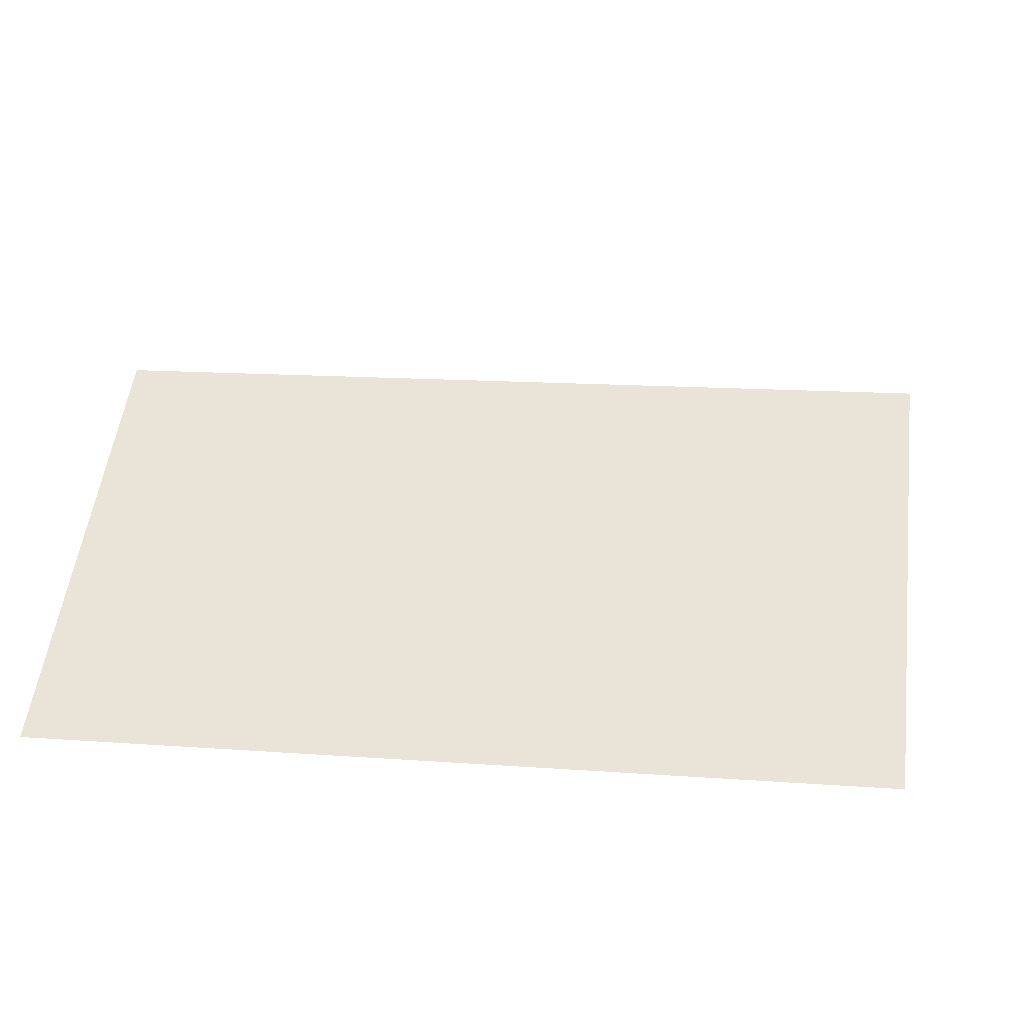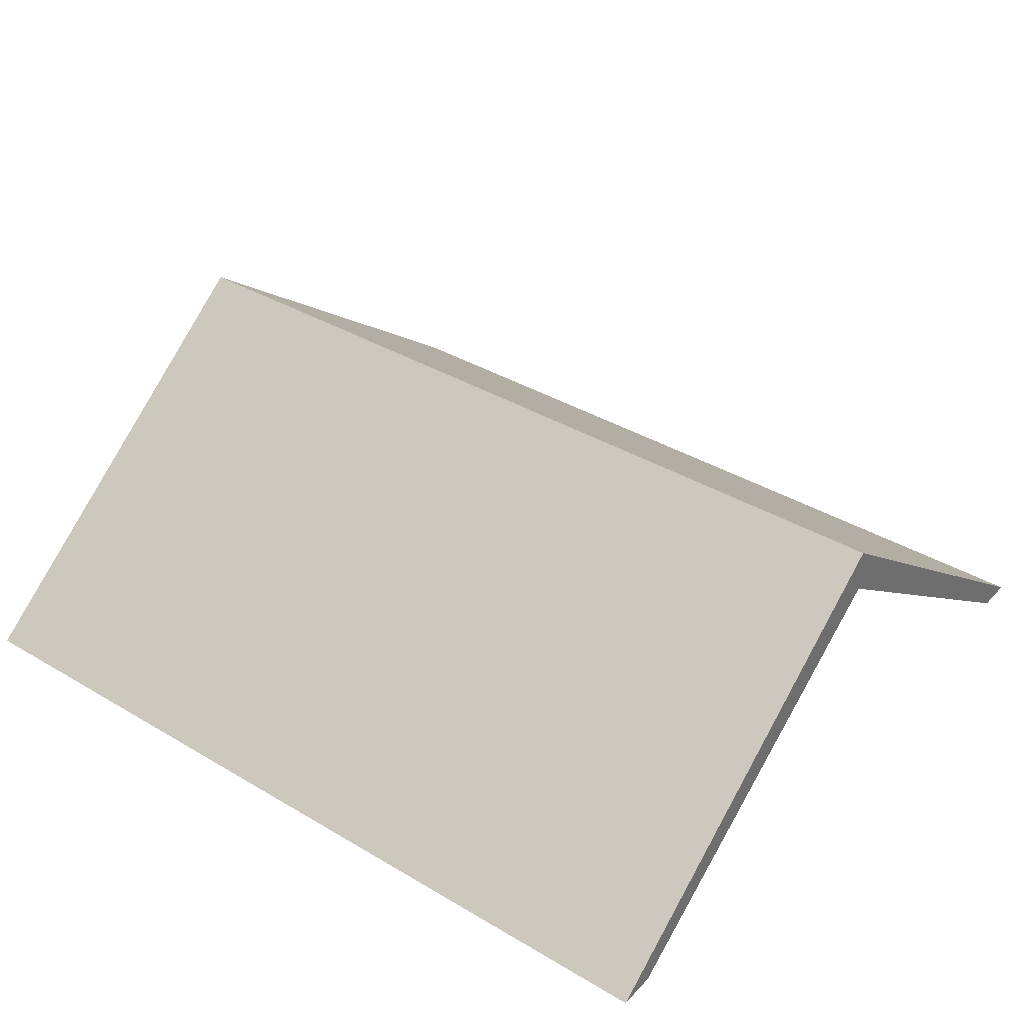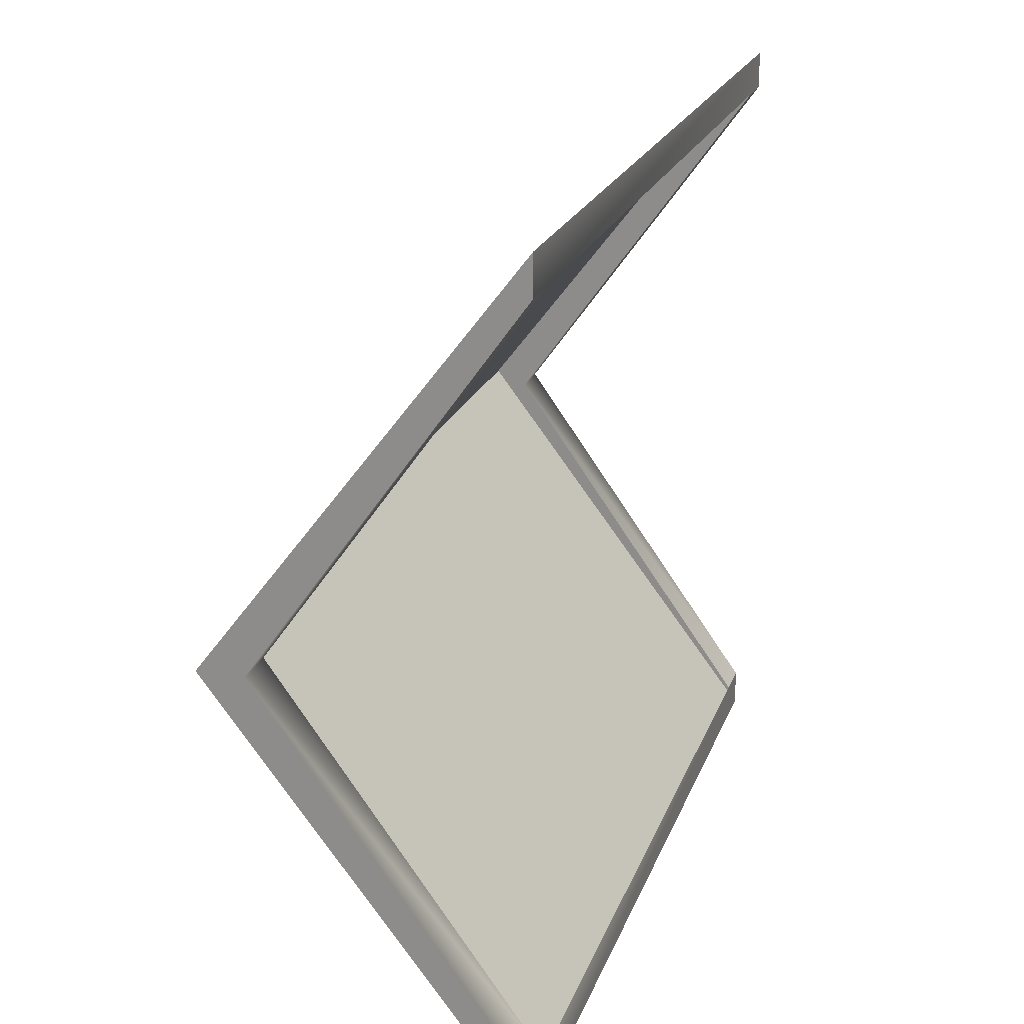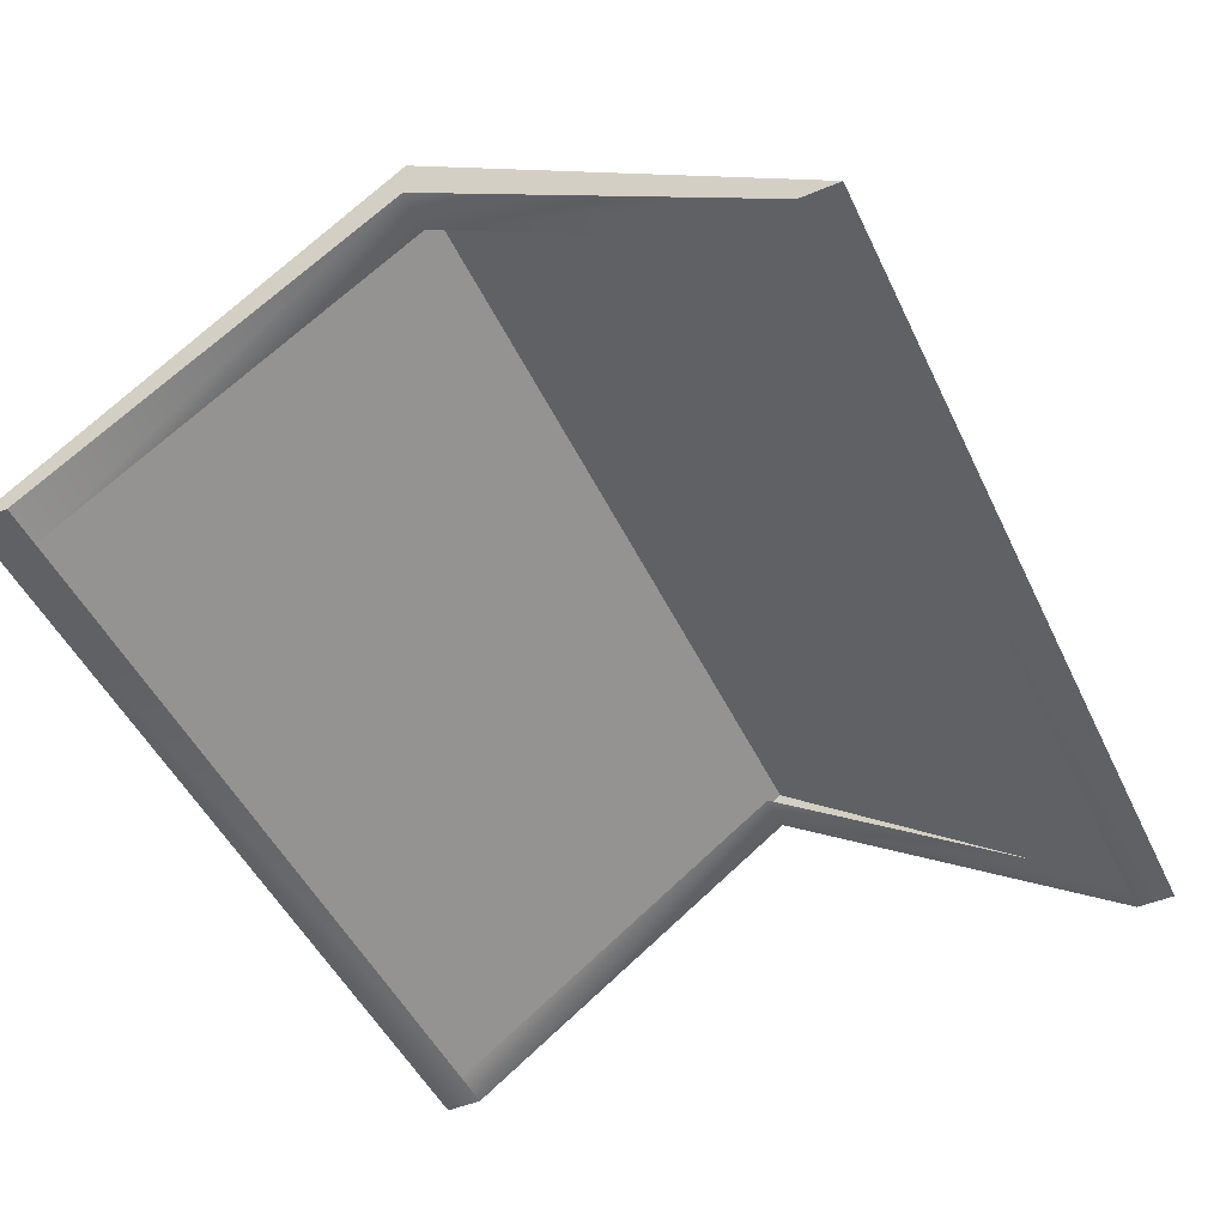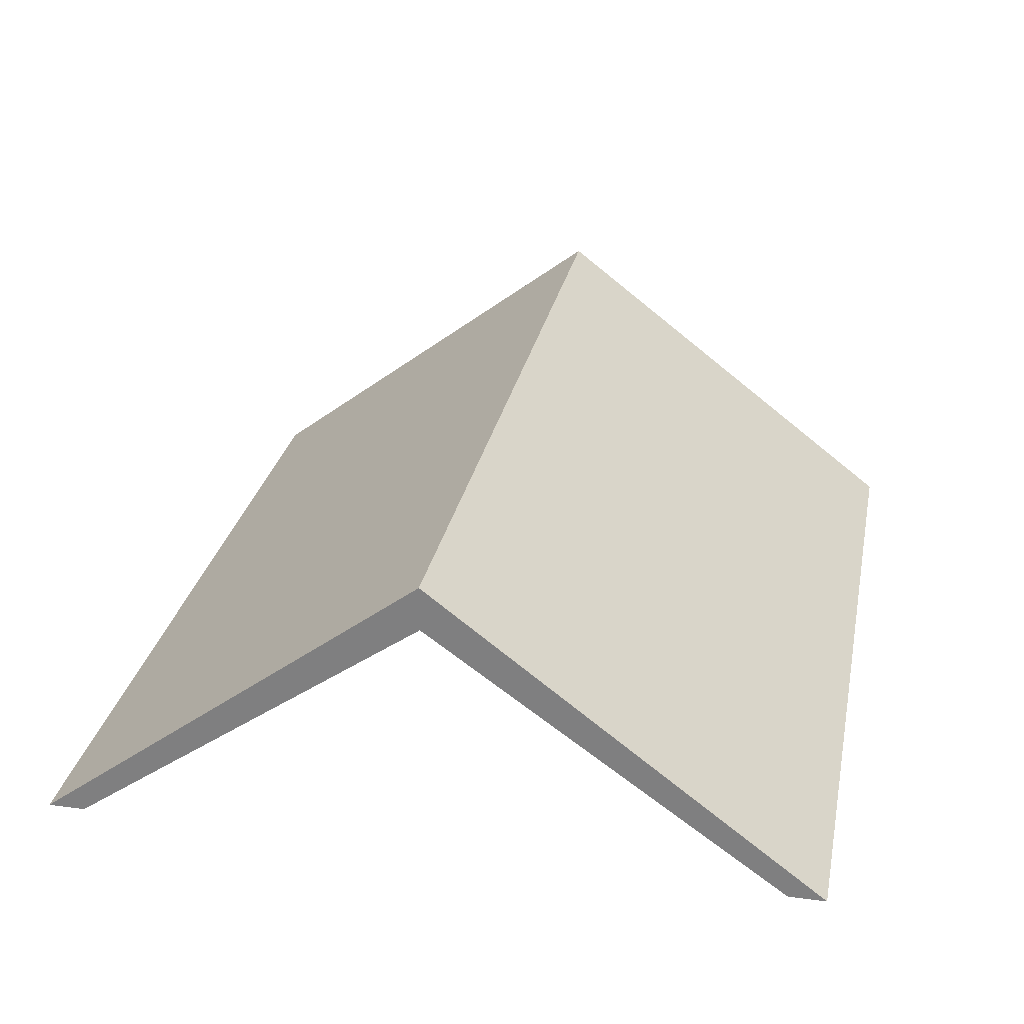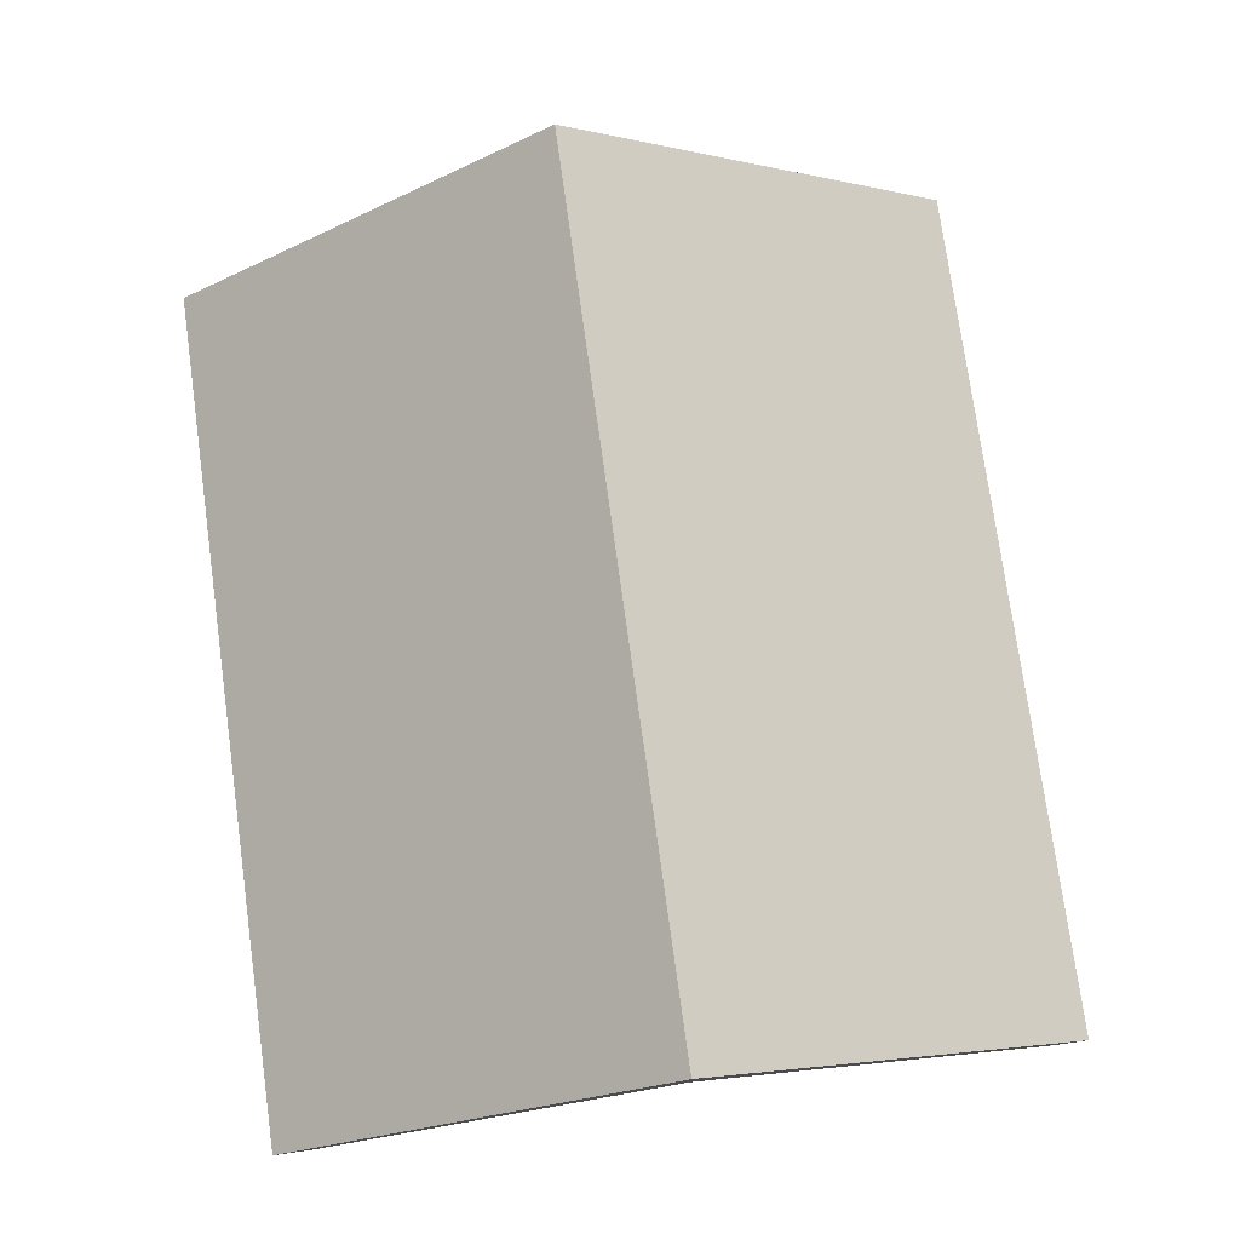
<metadata>
{"format":"obj","ext":"obj","renderer":"f3d","projection":"perspective","resolution":1024,"background":"white","views":[{"elev":14.5,"azim":-170.9,"up":"+Y"},{"elev":37.3,"azim":-142.7,"up":"+Y"},{"elev":21.4,"azim":-73.0,"up":"+Z"},{"elev":-49.0,"azim":114.9,"up":"+Y"},{"elev":28.2,"azim":-78.7,"up":"+Y"},{"elev":76.3,"azim":82.1,"up":"+Y"}]}
</metadata>
<code>
g Mesh02
v -29.65 10.22 0.0002441
v 29.65 10.22 0.000248
v 29.65 -10.22 -26.74
v -29.65 -10.22 -26.74
v 29.65 10.22 0.000248
v -29.65 10.22 0.0002441
v -29.65 -10.22 26.74
v 29.65 -10.22 26.74
v 29.65 -10.22 -24.19
v -29.65 -10.22 -24.19
v -29.65 -10.22 -26.74
v 29.65 -10.22 -26.74
v -29.65 -10.22 -24.19
v -29.65 7.133 0.0002441
v -29.65 10.22 0.0002441
v -29.65 -10.22 -26.74
v -29.65 -10.22 24.19
v -29.65 -10.22 26.74
v -29.65 -10.22 24.19
v 29.65 -10.22 24.19
v 29.65 -10.22 26.74
v -29.65 -10.22 26.74
v -26.82 -10.22 -24.19
v -26.82 7.133 0.0002556
v -29.65 7.133 0.0002441
v -26.82 -10.22 24.19
v 29.65 -10.22 -24.19
v 29.65 7.133 0.0002556
v 26.82 7.133 0.0002518
v 26.82 -10.22 -24.19
v 29.65 -10.22 24.19
v 26.82 -10.22 24.19
v 29.65 7.133 0.0002556
v 29.65 -10.22 -24.19
v 29.65 10.22 0.000248
v 29.65 -10.22 -26.74
v 29.65 -10.22 24.19
v 29.65 -10.22 26.74
f 3 1 2
f 1 3 4
f 7 5 6
f 5 7 8
f 15 13 14
f 13 15 16
f 18 14 17
f 14 18 15
f 35 33 34
f 34 36 35
f 38 37 33
f 33 35 38
f 11 9 10
f 9 11 12
f 21 19 20
f 19 21 22
f 25 23 24
f 23 25 10
f 19 24 26
f 24 19 25
f 29 27 28
f 27 29 30
f 32 28 31
f 28 32 29

</code>
